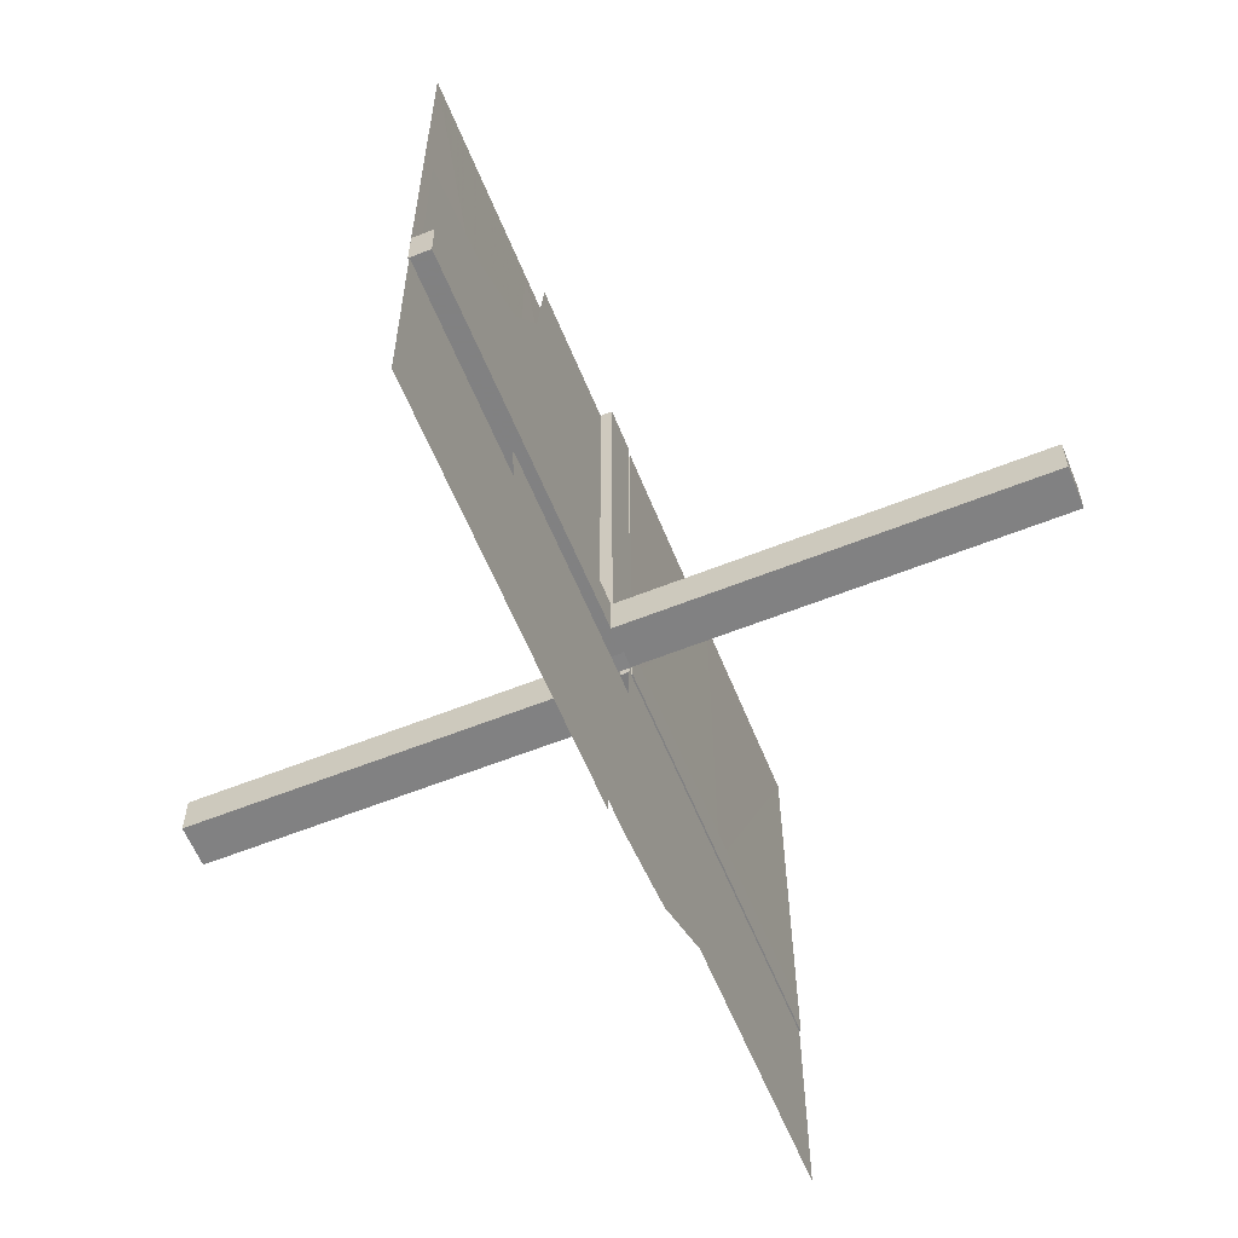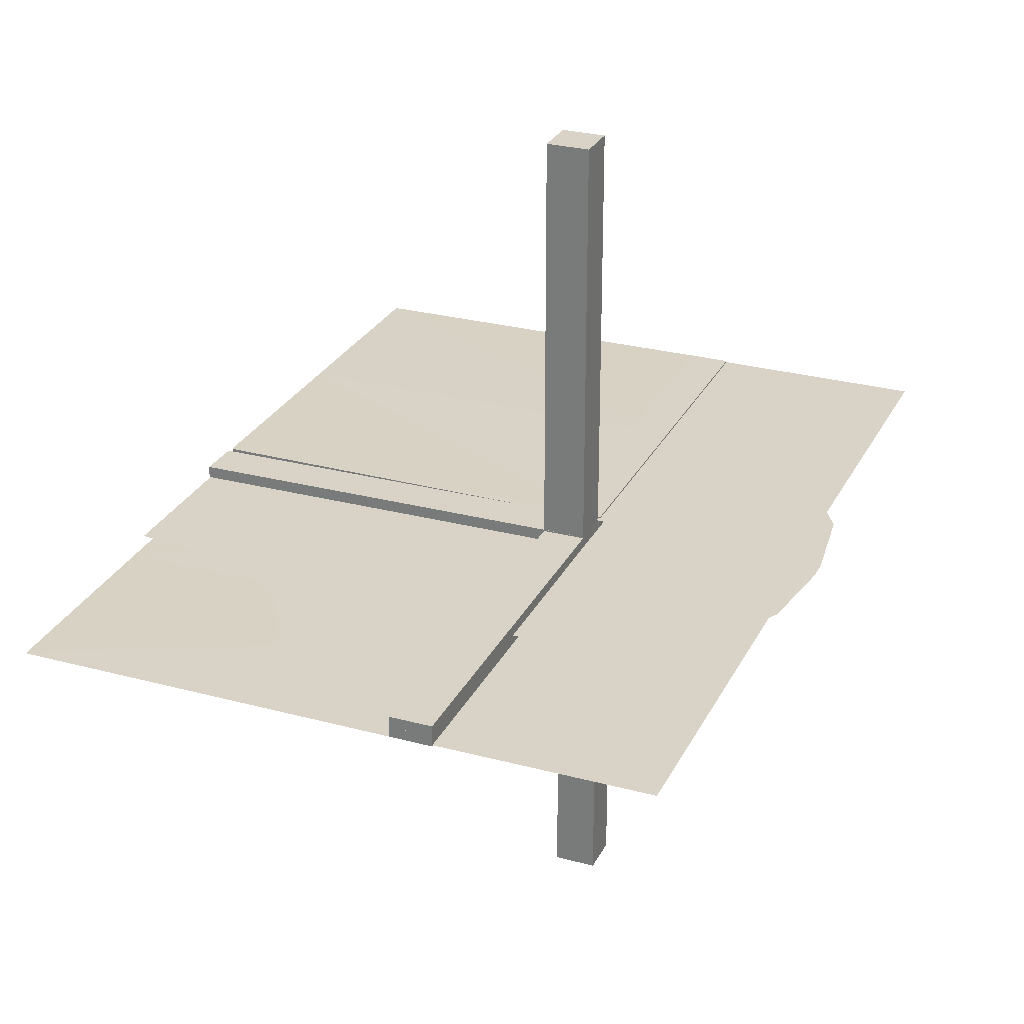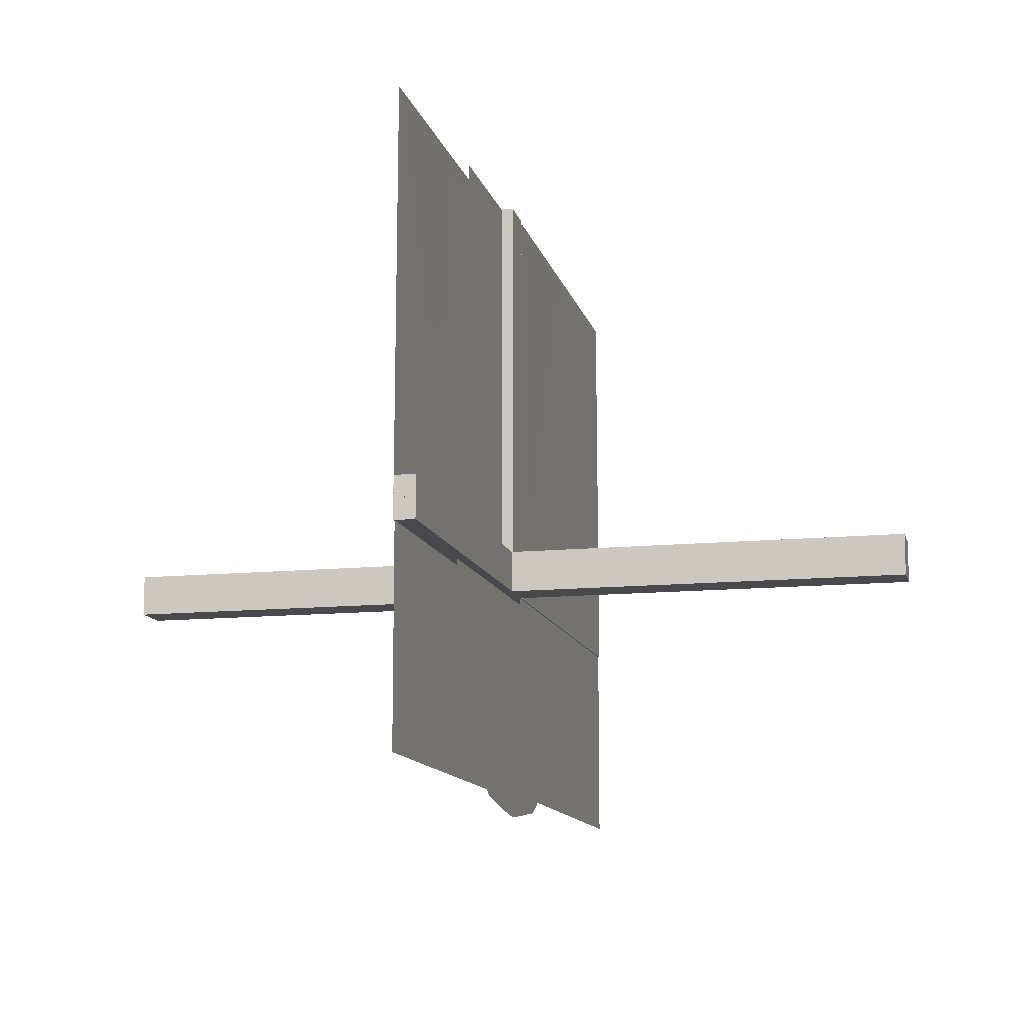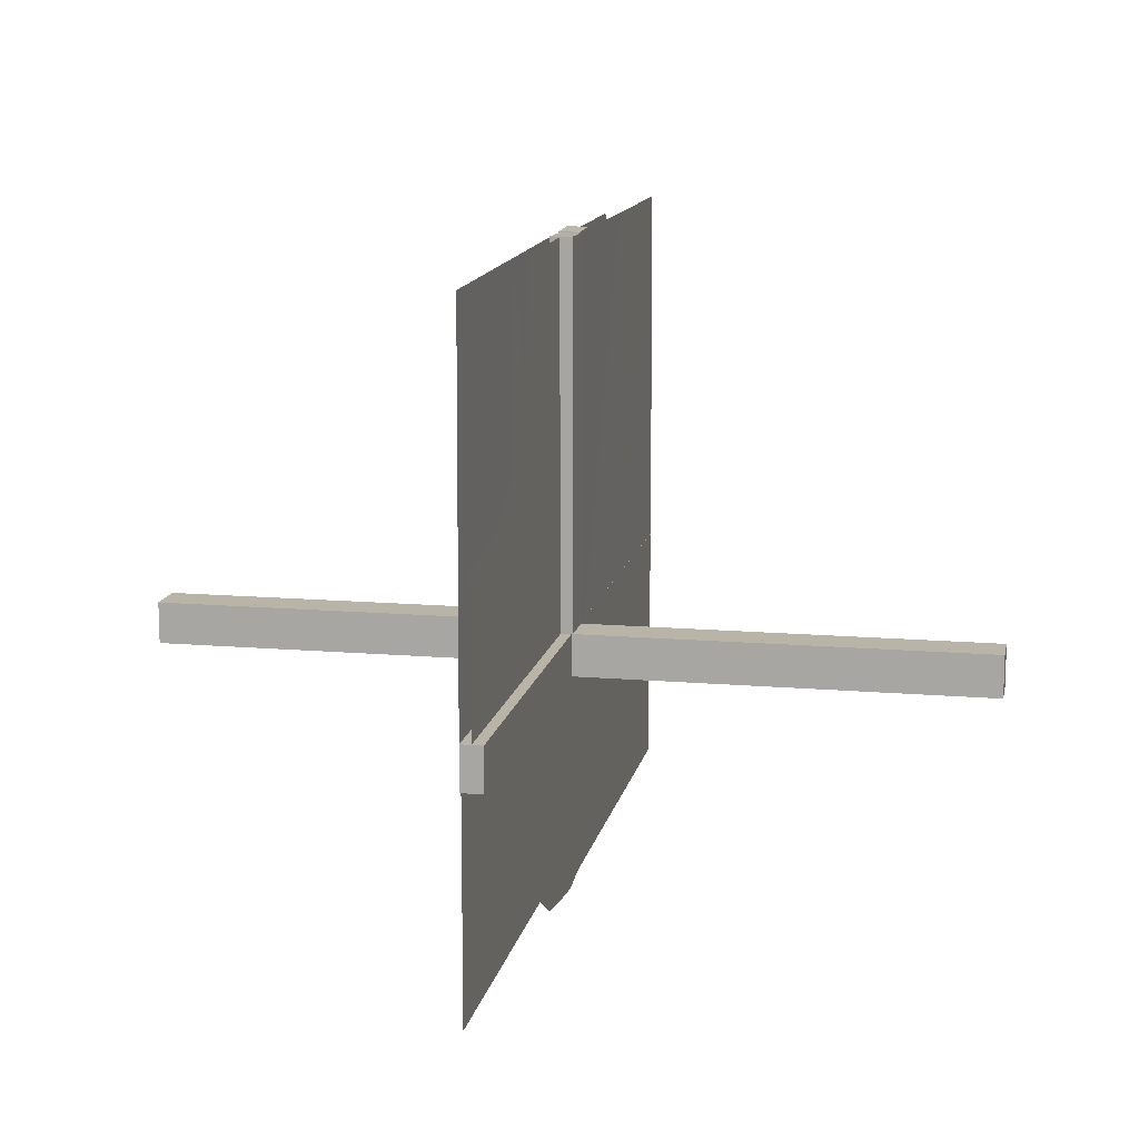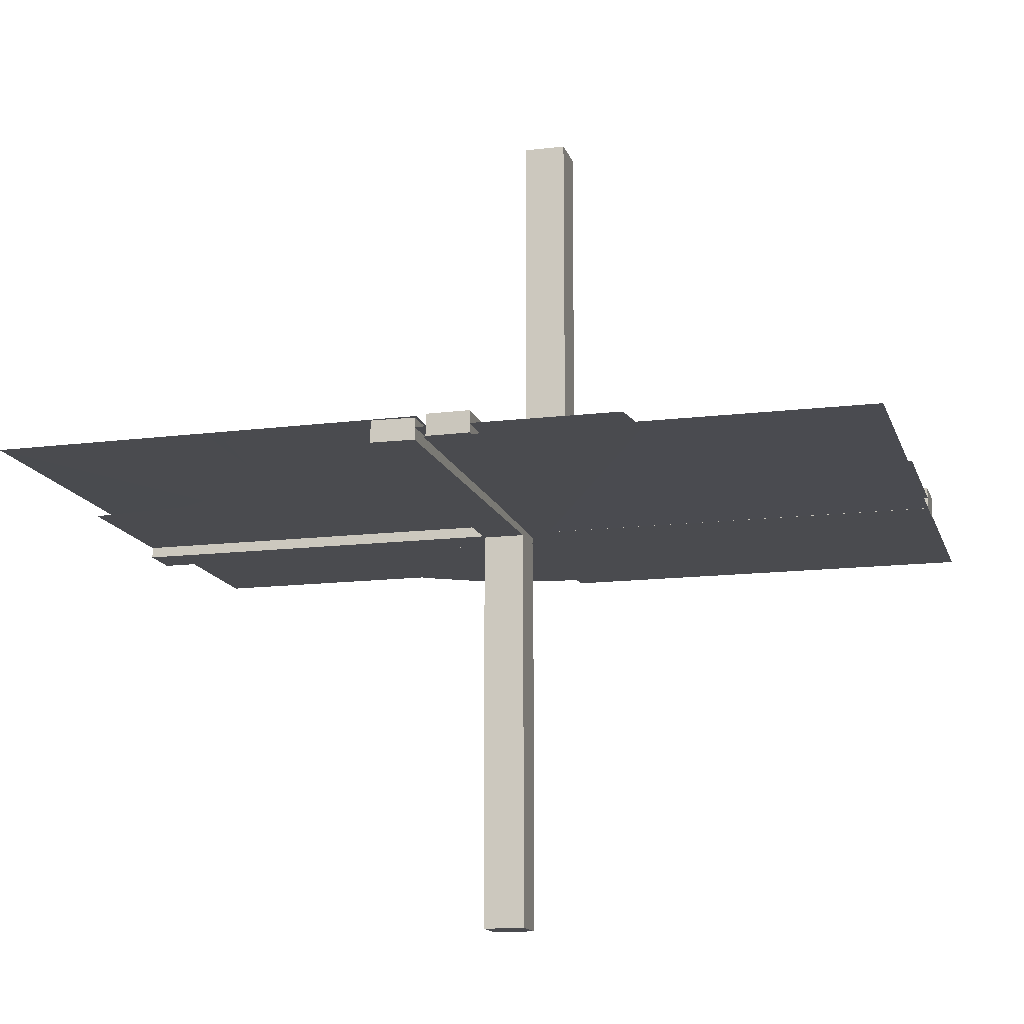
<metadata>
{"format":"obj","ext":"obj","renderer":"f3d","projection":"perspective","resolution":1024,"background":"white","views":[{"elev":-60.4,"azim":-67.8,"up":"+Y"},{"elev":27.8,"azim":-67.8,"up":"+Z"},{"elev":-12.2,"azim":-76.6,"up":"+Y"},{"elev":13.0,"azim":101.1,"up":"+Y"},{"elev":-14.3,"azim":-165.1,"up":"+Z"}]}
</metadata>
<code>
v 0 0 0
v 0 0 -0.01081
v 0 0 0.01081
v 0 -0.2757 0
v 0 0.5 0
v 0 -0.25 -0.01081
v 0 -0.25 0.01081
v 0 -0.125 -0.01081
v 0 -0.125 0.01081
v -0.05615 0.5011 0.01414
v -0.05615 0.5011 -0.01086
v 0.4999 0.496 0.01086
v 0.4999 0.04923 -0.0125
v 0.4999 0.04923 0.0125
v -0.04264 0.3756 0.01414
v -0.04264 0.3756 -0.01086
v -0.05217 0.01222 0.2508
v -0.05217 0.005974 0.2508
v -0.05217 0.03722 0.2508
v -0.05217 0.04347 0.2508
v 0.04889 0.3758 0.01086
v 0.04889 0.3758 -0.01414
v 0.002128 -0.0002707 -0.5
v 0.002128 0.04973 -0.5
v -0.01563 0.1247 0.01414
v -0.01563 0.1247 -0.01086
v -0.261 -0.1182 0
v -0.3764 0.0431 -0.0125
v -0.3764 0.0431 0.0125
v -0.002148 0.01223 0.3754
v -0.002148 0.005977 0.3754
v -0.002148 0.04348 0.3754
v -0.002148 0.03723 0.3754
v 0.04164 0.2505 0.01086
v 0.04164 0.2505 -0.01414
v -0.275 0 0
v -0.275 -0.01322 0
v -0.002122 -0.0007312 0.01414
v -0.002122 -0.0007312 -0.01086
v 0.05215 0.01223 -0.3754
v 0.05215 0.04348 -0.3754
v 0.05215 0.005977 -0.3754
v 0.05215 0.03723 -0.3754
v 0.2522 0.4979 0.01168
v 0.006052 -0.0002767 -0.0125
v 0.006052 -0.0002767 0.0125
v -0.3764 0.03685 -0.0125
v -0.3764 0.03685 0.0125
v -0.2529 0.04323 -0.0125
v -0.2529 0.04323 0.0125
v -0.009377 0.1246 0.01414
v -0.009377 0.1246 -0.01086
v 0.006134 0.4999 0.01086
v 0.006134 0.4999 -0.01414
v 0.1174 -0.2617 0
v 0.04789 0.2506 0.01086
v 0.04789 0.2506 -0.01414
v -0.05219 0.01222 0.1262
v -0.05219 0.04347 0.1262
v -0.05219 0.005972 0.1262
v -0.05219 0.03722 0.1262
v -0.2082 -0.209 0
v -0.2918 0.291 0
v -0.2529 0.03698 -0.0125
v -0.2529 0.03698 0.0125
v -0.01663 0.2499 0.01414
v -0.01663 0.2499 -0.01086
v 0.3826 0.2383 0
v -0.1294 0.04335 -0.0125
v -0.1294 0.04335 0.0125
v 0.04064 0.1253 0.01086
v 0.04064 0.1253 -0.01414
v -0.00591 0.04972 -0.0125
v -0.00591 0.04972 0.0125
v 0.004632 0.4999 0.0125
v 0.002207 -0.0002808 -0.00164
v 0.002207 0.04972 -0.001641
v -0.002168 0.01222 0.2508
v -0.002168 0.04347 0.2508
v -0.002168 0.005974 0.2508
v -0.002168 0.03722 0.2508
v 0.1295 0.00585 -0.0125
v 0.1295 0.00585 0.0125
v 0.253 -0.0005233 0.0125
v 0.05213 -0.0002707 -0.5
v 0.05213 0.04973 -0.5
v -0.05214 0.0004241 0.01414
v -0.05214 0.0004241 -0.01086
v -0.1294 0.0371 -0.0125
v -0.1294 0.0371 0.0125
v -0.01038 0.2497 0.01414
v -0.01038 0.2497 -0.01086
v 0.01215 -0.2757 0
v -0.225 0.5 0
v -0.239 0.3818 0
v 0.1295 0.0121 -0.0125
v 0.1295 0.0121 0.0125
v 0.4999 -0.251 0.01081
v 0.04689 0.1254 0.01086
v 0.04689 0.1254 -0.01414
v 0.253 0.005727 -0.0125
v 0.253 0.005727 0.0125
v -0.05221 -0.0002808 0.001631
v -0.01763 0.375 0.01414
v -0.01763 0.375 -0.01086
v -0.05221 0.04972 0.001632
v 0.5 -0.1255 0.01081
v -0.3765 0.01185 -0.0125
v -0.3765 0.01185 0.0125
v 0.253 0.01198 -0.0125
v 0.253 0.01198 0.0125
v 0.01138 0.3749 0.01086
v 0.01138 0.3749 -0.01414
v 0.3765 0.005603 -0.0125
v 0.3765 0.005603 0.0125
v 0.002188 0.01222 -0.1262
v 0.002188 0.04347 -0.1262
v 0.002188 0.005972 -0.1262
v 0.002188 0.03722 -0.1262
v -0.5 0 0
v -0.5 0 -0.01081
v -0.5 -0.0007698 -0.0125
v -0.5 -0.0007698 0.0125
v -0.5 0.2243 0
v 0.5 0 0
v 0.5 0 0.01081
v 0.5 -0.0007698 -0.0125
v 0.5 -0.0007698 0.0125
v 0.5 0.2243 0
v -0.002188 0.01222 0.1262
v -0.002188 0.04347 0.1262
v -0.002188 0.005972 0.1262
v -0.002188 0.03722 0.1262
v -0.3765 0.005603 -0.0125
v -0.3765 0.005603 0.0125
v -0.01138 0.3749 0.01414
v -0.01138 0.3749 -0.01086
v -0.253 0.01198 -0.0125
v -0.253 0.01198 0.0125
v 0.3765 0.01185 -0.0125
v 0.3765 0.01185 0.0125
v -0.5 -0.1255 -0.01081
v 0.05221 0.04972 -0.001632
v 0.01763 0.375 0.01086
v 0.01763 0.375 -0.01414
v 0.05221 -0.0002808 -0.001631
v -0.253 0.005727 -0.0125
v -0.253 0.005727 0.0125
v -0.04689 0.1254 0.01414
v -0.04689 0.1254 -0.01086
v -0.4999 -0.251 -0.01081
v -0.1295 0.0121 -0.0125
v -0.1295 0.0121 0.0125
v 0.239 0.3818 0
v 0.225 0.5 0
v -0.01215 -0.2757 0
v 0.01038 0.2497 0.01086
v 0.01038 0.2497 -0.01414
v 0.1294 0.0371 -0.0125
v 0.1294 0.0371 0.0125
v 0.05214 0.0004241 0.01086
v 0.05214 0.0004241 -0.01414
v -0.05213 -0.0002707 0.5
v -0.05213 0.04973 0.5
v -0.253 -0.0005233 -0.0125
v -0.1295 0.00585 -0.0125
v -0.1295 0.00585 0.0125
v 0.002168 0.01222 -0.2508
v 0.002168 0.04347 -0.2508
v 0.002168 0.005974 -0.2508
v 0.002168 0.03722 -0.2508
v -0.002207 -0.0002808 0.00164
v -0.002207 0.04972 0.001641
v -0.004632 0.4999 -0.0125
v 0.00591 0.04972 -0.0125
v 0.00591 0.04972 0.0125
v -0.04064 0.1253 0.01414
v -0.04064 0.1253 -0.01086
v 0.1294 0.04335 -0.0125
v 0.1294 0.04335 0.0125
v -0.3826 0.2383 0
v 0.01663 0.2499 0.01086
v 0.01663 0.2499 -0.01414
v 0.2529 0.03698 -0.0125
v 0.2529 0.03698 0.0125
v 0.2918 0.291 0
v 0.2082 -0.209 0
v 0.05219 0.01222 -0.1262
v 0.05219 0.04347 -0.1262
v 0.05219 0.005972 -0.1262
v 0.05219 0.03722 -0.1262
v -0.04789 0.2506 0.01414
v -0.04789 0.2506 -0.01086
v -0.1174 -0.2617 0
v -0.006134 0.4999 0.01414
v -0.006134 0.4999 -0.01086
v 0.009377 0.1246 0.01086
v 0.009377 0.1246 -0.01414
v 0.2529 0.04323 -0.0125
v 0.2529 0.04323 0.0125
v 0.3764 0.03685 -0.0125
v 0.3764 0.03685 0.0125
v -0.006052 -0.0002767 -0.0125
v -0.006052 -0.0002767 0.0125
v -0.2522 0.4979 -0.01168
v -0.05215 0.01223 0.3754
v -0.05215 0.04348 0.3754
v -0.05215 0.005977 0.3754
v -0.05215 0.03723 0.3754
v 0.002122 -0.0007312 0.01086
v 0.002122 -0.0007312 -0.01414
v 0.275 0 0
v 0.275 -0.01322 0
v -0.04164 0.2505 0.01414
v -0.04164 0.2505 -0.01086
v 0.002148 0.04348 -0.3754
v 0.002148 0.03723 -0.3754
v 0.002148 0.01223 -0.3754
v 0.002148 0.005977 -0.3754
v 0.3764 0.0431 -0.0125
v 0.3764 0.0431 0.0125
v 0.261 -0.1182 0
v 0.01563 0.1247 0.01086
v 0.01563 0.1247 -0.01414
v -0.002128 -0.0002707 0.5
v -0.002128 0.04973 0.5
v -0.04889 0.3758 0.01414
v -0.04889 0.3758 -0.01086
v 0.05217 0.04347 -0.2508
v 0.05217 0.01222 -0.2508
v 0.05217 0.005974 -0.2508
v 0.05217 0.03722 -0.2508
v 0.04264 0.3756 0.01086
v 0.04264 0.3756 -0.01414
v -0.4999 0.496 -0.01086
v -0.4999 0.04923 -0.0125
v -0.4999 0.04923 0.0125
v 0.05615 0.5011 0.01086
v 0.05615 0.5011 -0.01414
f 8 142 121
f 6 151 142
f 8 121 2
f 6 142 8
f 205 165 203
f 235 122 165
f 205 203 174
f 235 165 205
f 103 106 172
f 226 173 164
f 30 31 78
f 78 80 130
f 32 33 79
f 79 81 131
f 80 172 132
f 130 132 172
f 172 173 130
f 225 172 80
f 30 225 31
f 80 31 225
f 30 78 81
f 226 225 33
f 78 130 133
f 79 131 173
f 133 173 131
f 33 32 226
f 79 226 32
f 226 79 173
f 163 103 172
f 209 207 20
f 19 20 59
f 208 206 17
f 18 17 58
f 20 106 59
f 61 59 106
f 106 103 58
f 164 106 20
f 209 164 207
f 20 207 164
f 209 19 206
f 163 164 209
f 19 61 17
f 18 60 103
f 58 103 60
f 206 208 163
f 18 163 208
f 163 18 103
f 163 225 164
f 106 173 172
f 173 106 164
f 31 80 78
f 80 132 130
f 33 81 79
f 81 133 131
f 173 133 130
f 30 81 33
f 225 30 33
f 78 133 81
f 163 172 225
f 209 20 19
f 19 59 61
f 208 17 18
f 18 58 60
f 106 58 61
f 19 17 206
f 163 209 206
f 61 58 17
f 225 226 164
f 153 139 167
f 139 109 148
f 70 50 90
f 50 29 65
f 148 135 123
f 109 123 135
f 123 109 237
f 204 148 123
f 153 167 204
f 148 204 167
f 153 90 65
f 153 204 90
f 139 65 48
f 50 237 29
f 48 29 237
f 90 74 70
f 50 70 74
f 74 237 50
f 122 203 204
f 236 122 123
f 73 236 237
f 203 73 74
f 152 166 138
f 138 147 108
f 69 89 49
f 49 64 28
f 147 122 134
f 108 134 122
f 122 236 108
f 203 122 147
f 152 203 166
f 147 166 203
f 152 138 64
f 152 89 203
f 138 108 47
f 49 28 236
f 47 236 28
f 89 69 73
f 49 73 69
f 73 49 236
f 139 148 167
f 109 135 148
f 50 65 90
f 29 48 65
f 109 48 237
f 153 65 139
f 204 74 90
f 139 48 109
f 122 204 123
f 236 123 237
f 73 237 74
f 203 74 204
f 166 147 138
f 147 134 108
f 89 64 49
f 64 47 28
f 236 47 108
f 152 64 89
f 89 73 203
f 138 47 64
f 177 214 149
f 214 15 192
f 51 91 25
f 91 136 66
f 192 227 10
f 15 10 227
f 10 15 195
f 87 192 10
f 177 149 87
f 192 87 149
f 177 25 66
f 38 25 87
f 214 66 104
f 91 195 136
f 104 136 195
f 25 38 51
f 91 51 38
f 38 195 91
f 11 88 87
f 196 11 10
f 39 196 195
f 88 39 38
f 178 150 215
f 215 193 16
f 52 26 92
f 92 67 137
f 193 11 228
f 16 228 11
f 11 196 16
f 88 11 193
f 178 88 150
f 193 150 88
f 178 215 67
f 39 88 26
f 215 16 105
f 92 137 196
f 105 196 137
f 26 52 39
f 92 39 52
f 39 92 196
f 214 192 149
f 15 227 192
f 91 66 25
f 136 104 66
f 15 104 195
f 177 66 214
f 25 177 87
f 214 104 15
f 11 87 10
f 196 10 195
f 39 195 38
f 88 38 87
f 150 193 215
f 193 228 16
f 26 67 92
f 67 105 137
f 196 105 16
f 178 67 26
f 88 178 26
f 215 105 67
f 181 124 120
f 181 1 63
f 1 181 120
f 5 95 1
f 63 1 95
f 95 5 94
f 1 4 93
f 187 1 55
f 93 55 1
f 1 222 213
f 213 212 1
f 222 1 187
f 9 107 126
f 7 98 107
f 9 126 3
f 7 107 9
f 44 84 46
f 12 128 84
f 44 46 75
f 12 84 44
f 146 143 76
f 24 77 86
f 218 219 168
f 168 170 116
f 216 217 169
f 169 171 117
f 170 76 118
f 116 118 76
f 76 77 116
f 23 76 170
f 218 23 219
f 170 219 23
f 218 168 171
f 24 23 217
f 168 116 119
f 169 117 77
f 119 77 117
f 217 216 24
f 169 24 216
f 24 169 77
f 85 146 76
f 43 41 229
f 232 229 189
f 42 40 230
f 231 230 188
f 229 143 189
f 191 189 143
f 143 146 188
f 86 143 229
f 43 86 41
f 229 41 86
f 43 232 40
f 85 86 43
f 232 191 230
f 231 190 146
f 188 146 190
f 40 42 85
f 231 85 42
f 85 231 146
f 85 23 86
f 143 77 76
f 77 143 86
f 219 170 168
f 170 118 116
f 217 171 169
f 171 119 117
f 77 119 116
f 218 171 217
f 23 218 217
f 168 119 171
f 85 76 23
f 43 229 232
f 232 189 191
f 42 230 231
f 231 188 190
f 143 188 191
f 232 230 40
f 85 43 40
f 191 188 230
f 23 24 86
f 96 110 82
f 110 140 101
f 179 199 159
f 199 220 184
f 101 114 127
f 140 127 114
f 127 140 13
f 45 101 127
f 96 82 45
f 101 45 82
f 96 159 184
f 96 45 159
f 110 184 201
f 199 13 220
f 201 220 13
f 159 175 179
f 199 179 175
f 175 13 199
f 128 46 45
f 14 128 127
f 176 14 13
f 46 176 175
f 97 83 111
f 111 102 141
f 180 160 200
f 200 185 221
f 102 128 115
f 141 115 128
f 128 14 141
f 46 128 102
f 97 46 83
f 102 83 46
f 97 111 185
f 97 160 46
f 111 141 202
f 200 221 14
f 202 14 221
f 160 180 176
f 200 176 180
f 176 200 14
f 110 101 82
f 140 114 101
f 199 184 159
f 220 201 184
f 140 201 13
f 96 184 110
f 45 175 159
f 110 201 140
f 128 45 127
f 14 127 13
f 176 13 175
f 46 175 45
f 83 102 111
f 102 115 141
f 160 185 200
f 185 202 221
f 14 202 141
f 97 185 160
f 160 176 46
f 111 202 185
f 72 35 100
f 35 234 57
f 198 158 224
f 158 113 183
f 57 22 239
f 234 239 22
f 239 234 54
f 162 57 239
f 72 100 162
f 57 162 100
f 72 224 183
f 211 224 162
f 35 183 145
f 158 54 113
f 145 113 54
f 224 211 198
f 158 198 211
f 211 54 158
f 238 161 162
f 53 238 239
f 210 53 54
f 161 210 211
f 71 99 34
f 34 56 233
f 197 223 157
f 157 182 112
f 56 238 21
f 233 21 238
f 238 53 233
f 161 238 56
f 71 161 99
f 56 99 161
f 71 34 182
f 210 161 223
f 34 233 144
f 157 112 53
f 144 53 112
f 223 197 210
f 157 210 197
f 210 157 53
f 35 57 100
f 234 22 57
f 158 183 224
f 113 145 183
f 234 145 54
f 72 183 35
f 224 72 162
f 35 145 234
f 238 162 239
f 53 239 54
f 210 54 211
f 161 211 162
f 99 56 34
f 56 21 233
f 223 182 157
f 182 144 112
f 53 144 233
f 71 182 223
f 161 71 223
f 34 144 182
f 68 129 125
f 68 1 186
f 1 68 125
f 5 154 1
f 186 1 154
f 154 5 155
f 1 4 156
f 62 1 194
f 156 194 1
f 1 27 37
f 37 36 1
f 27 1 62

</code>
